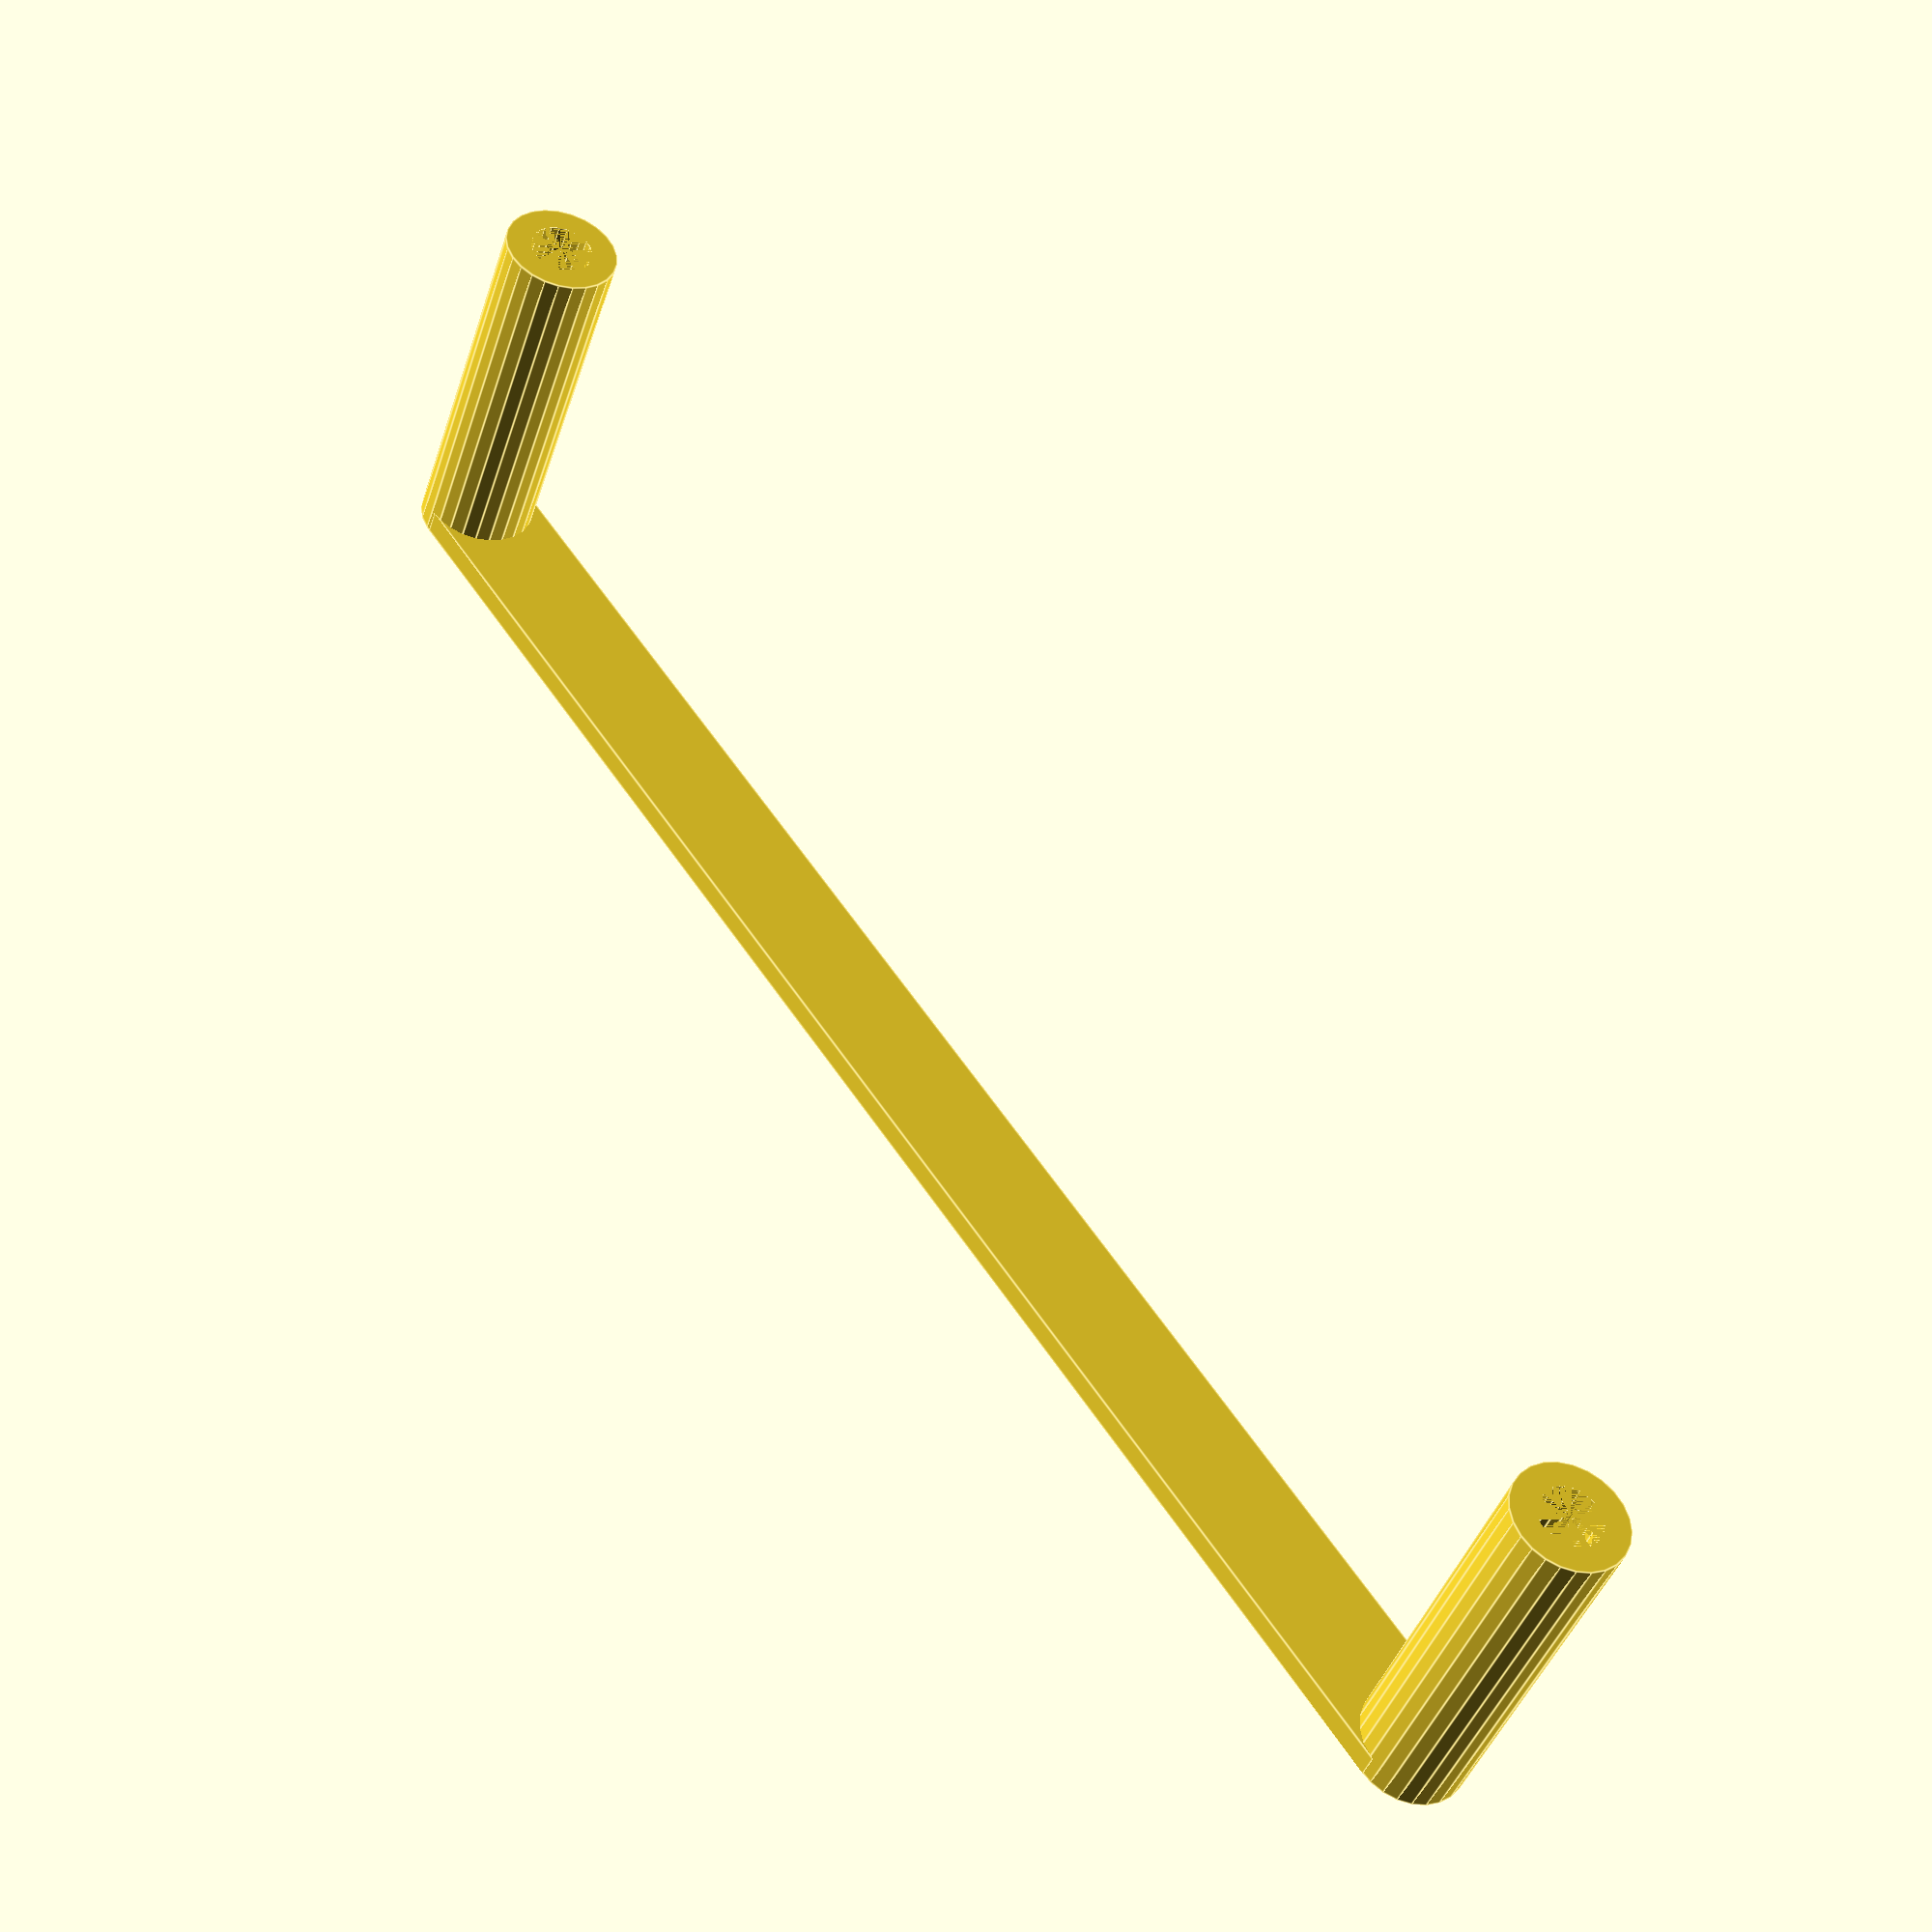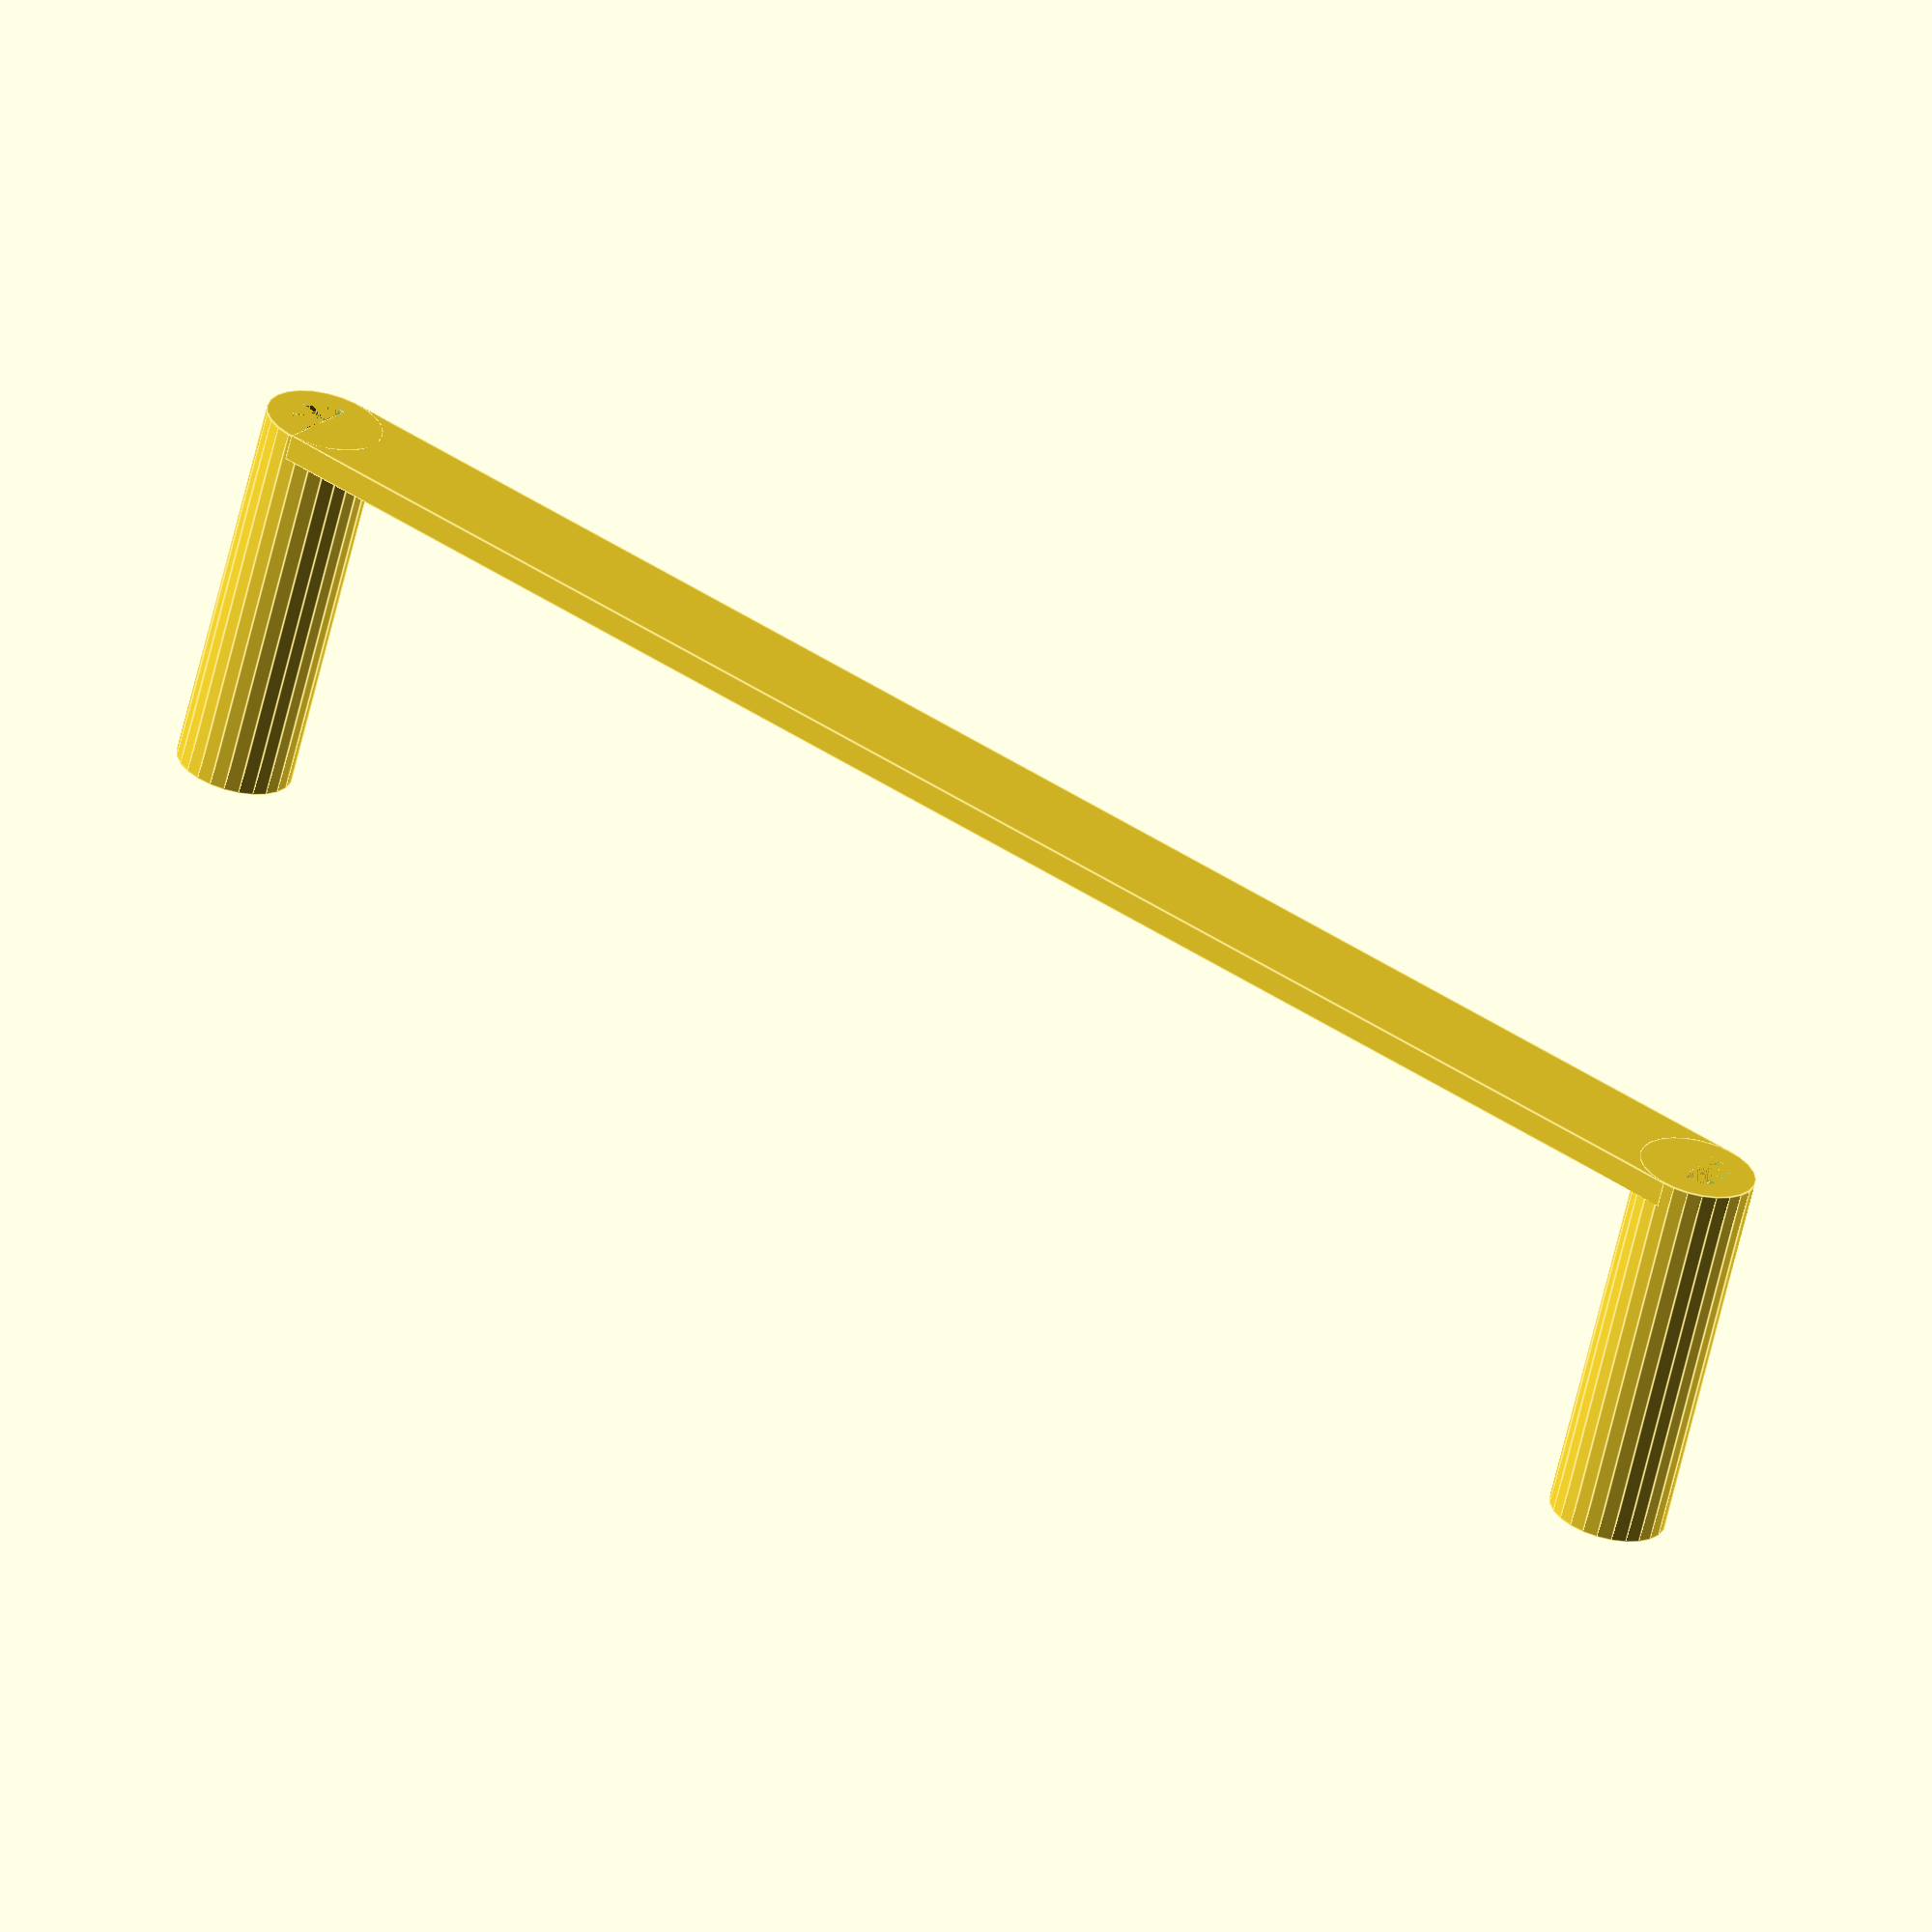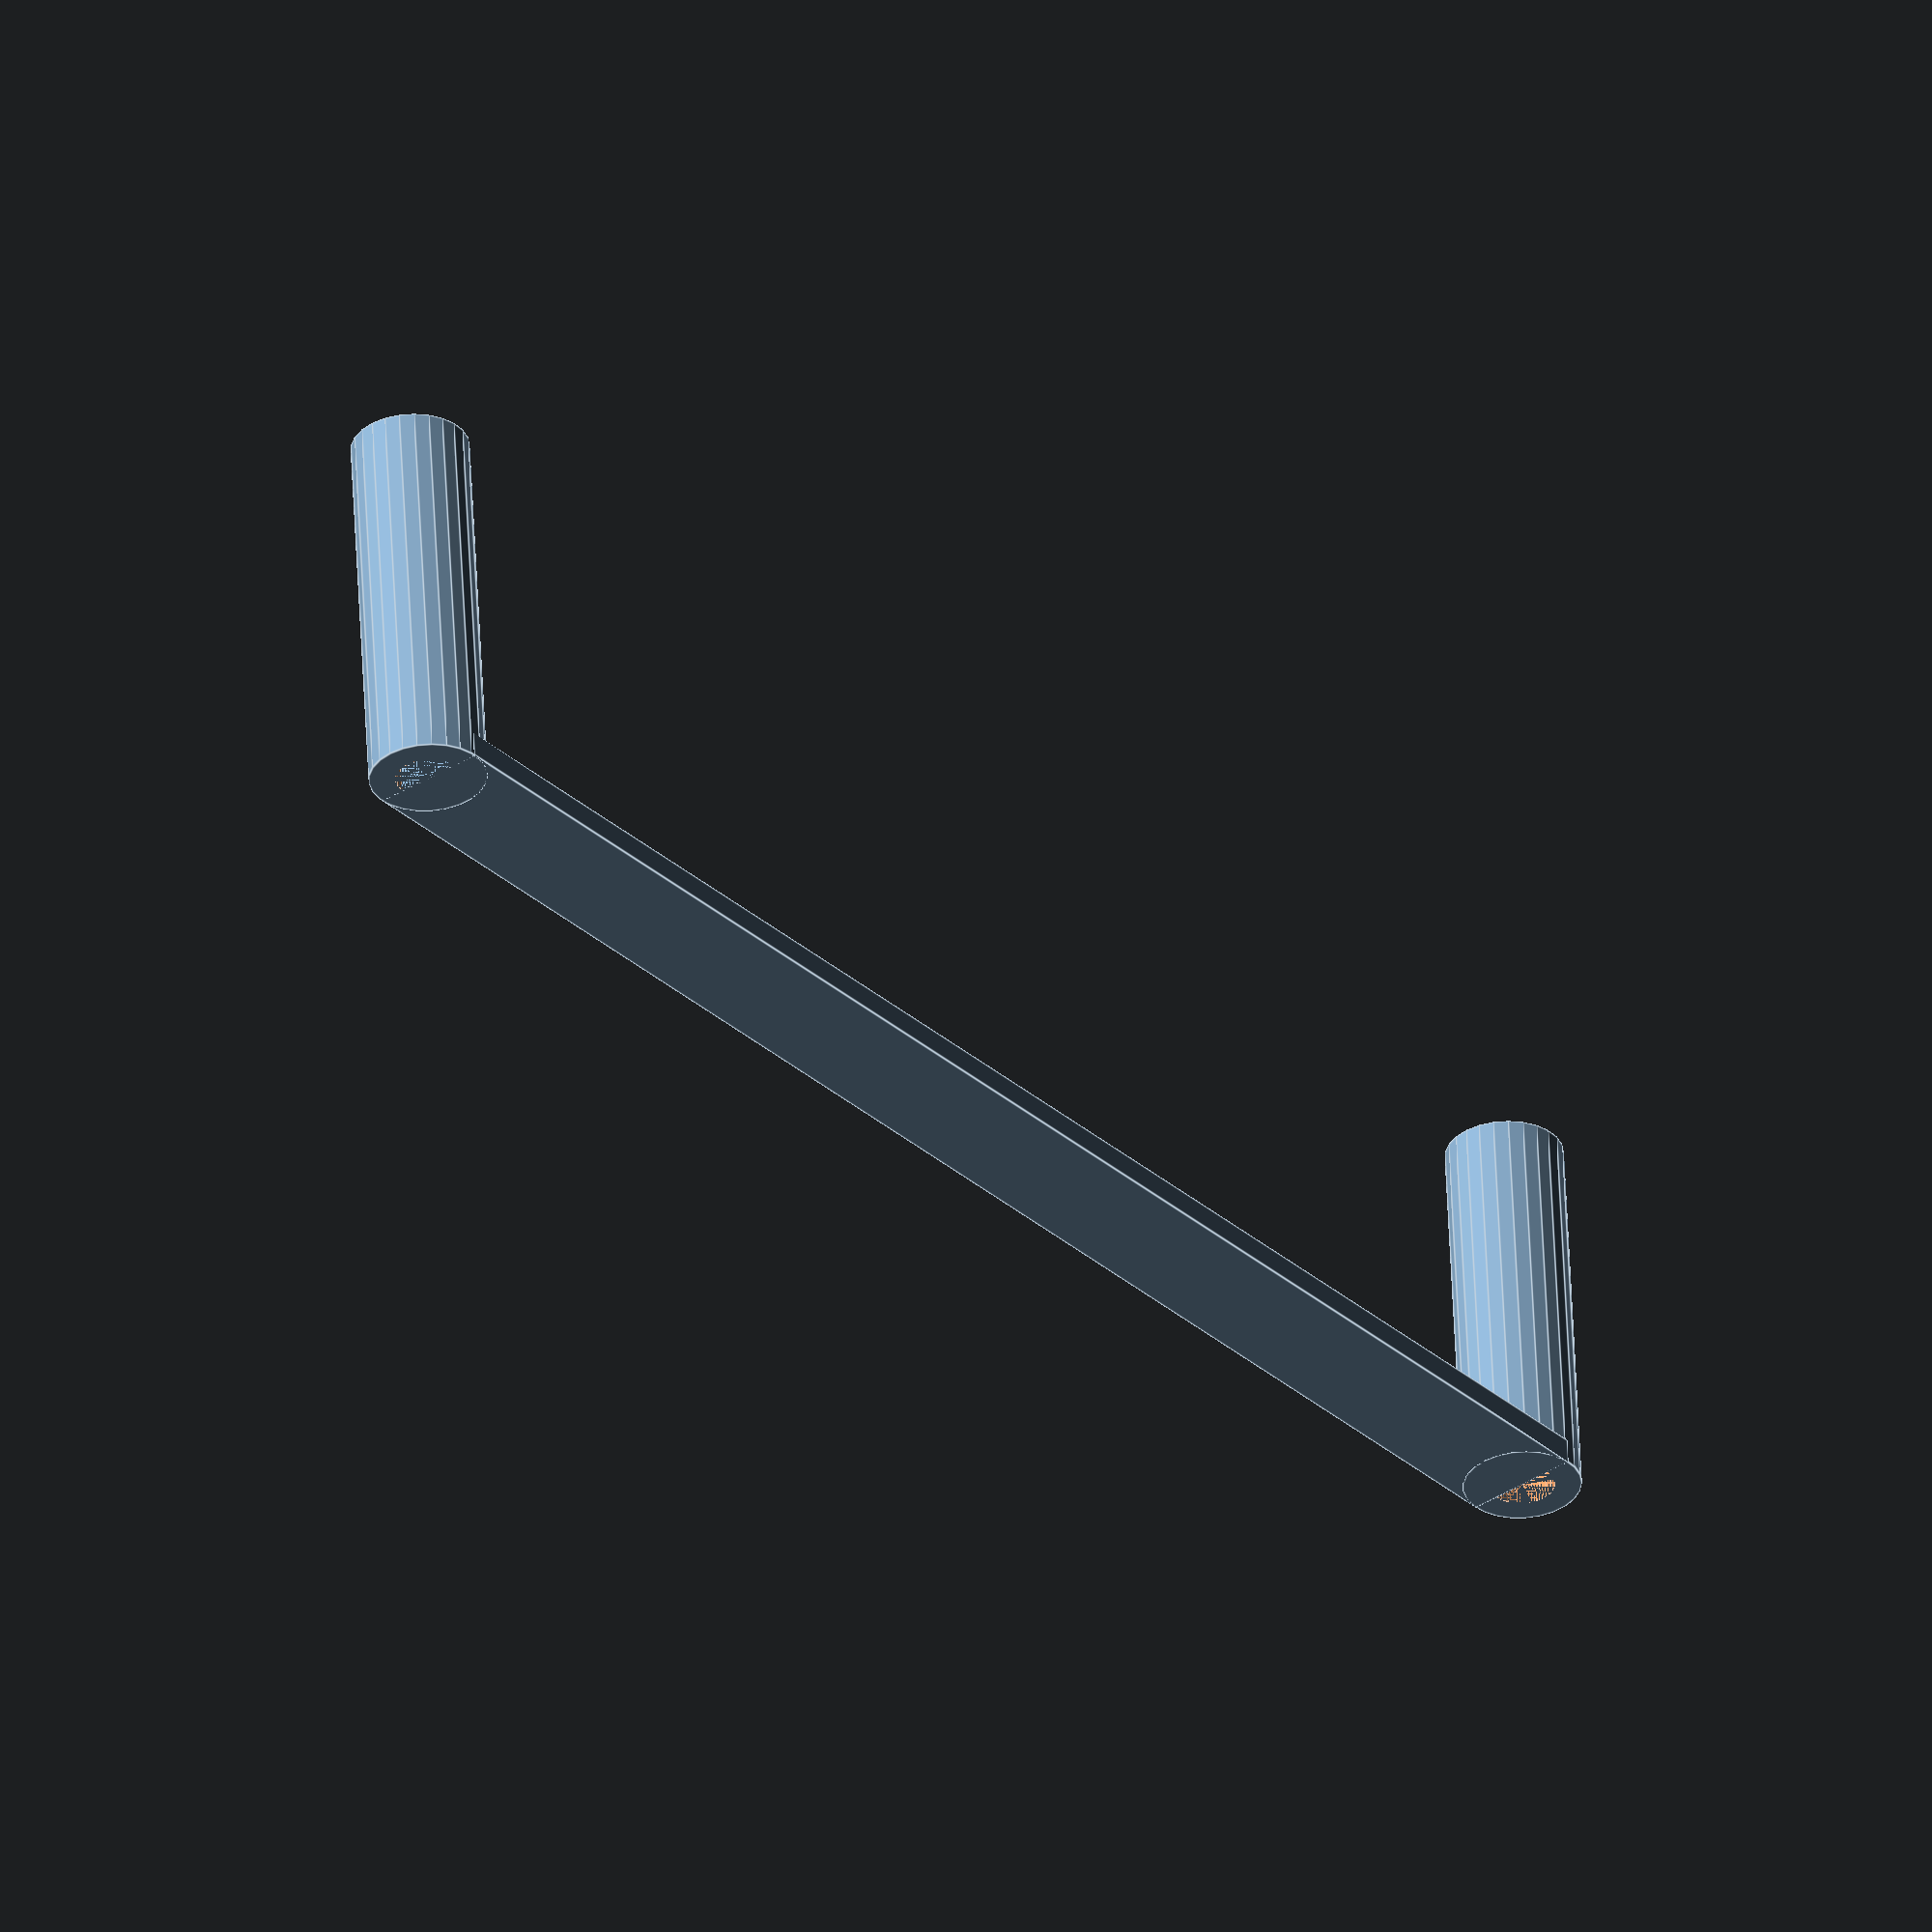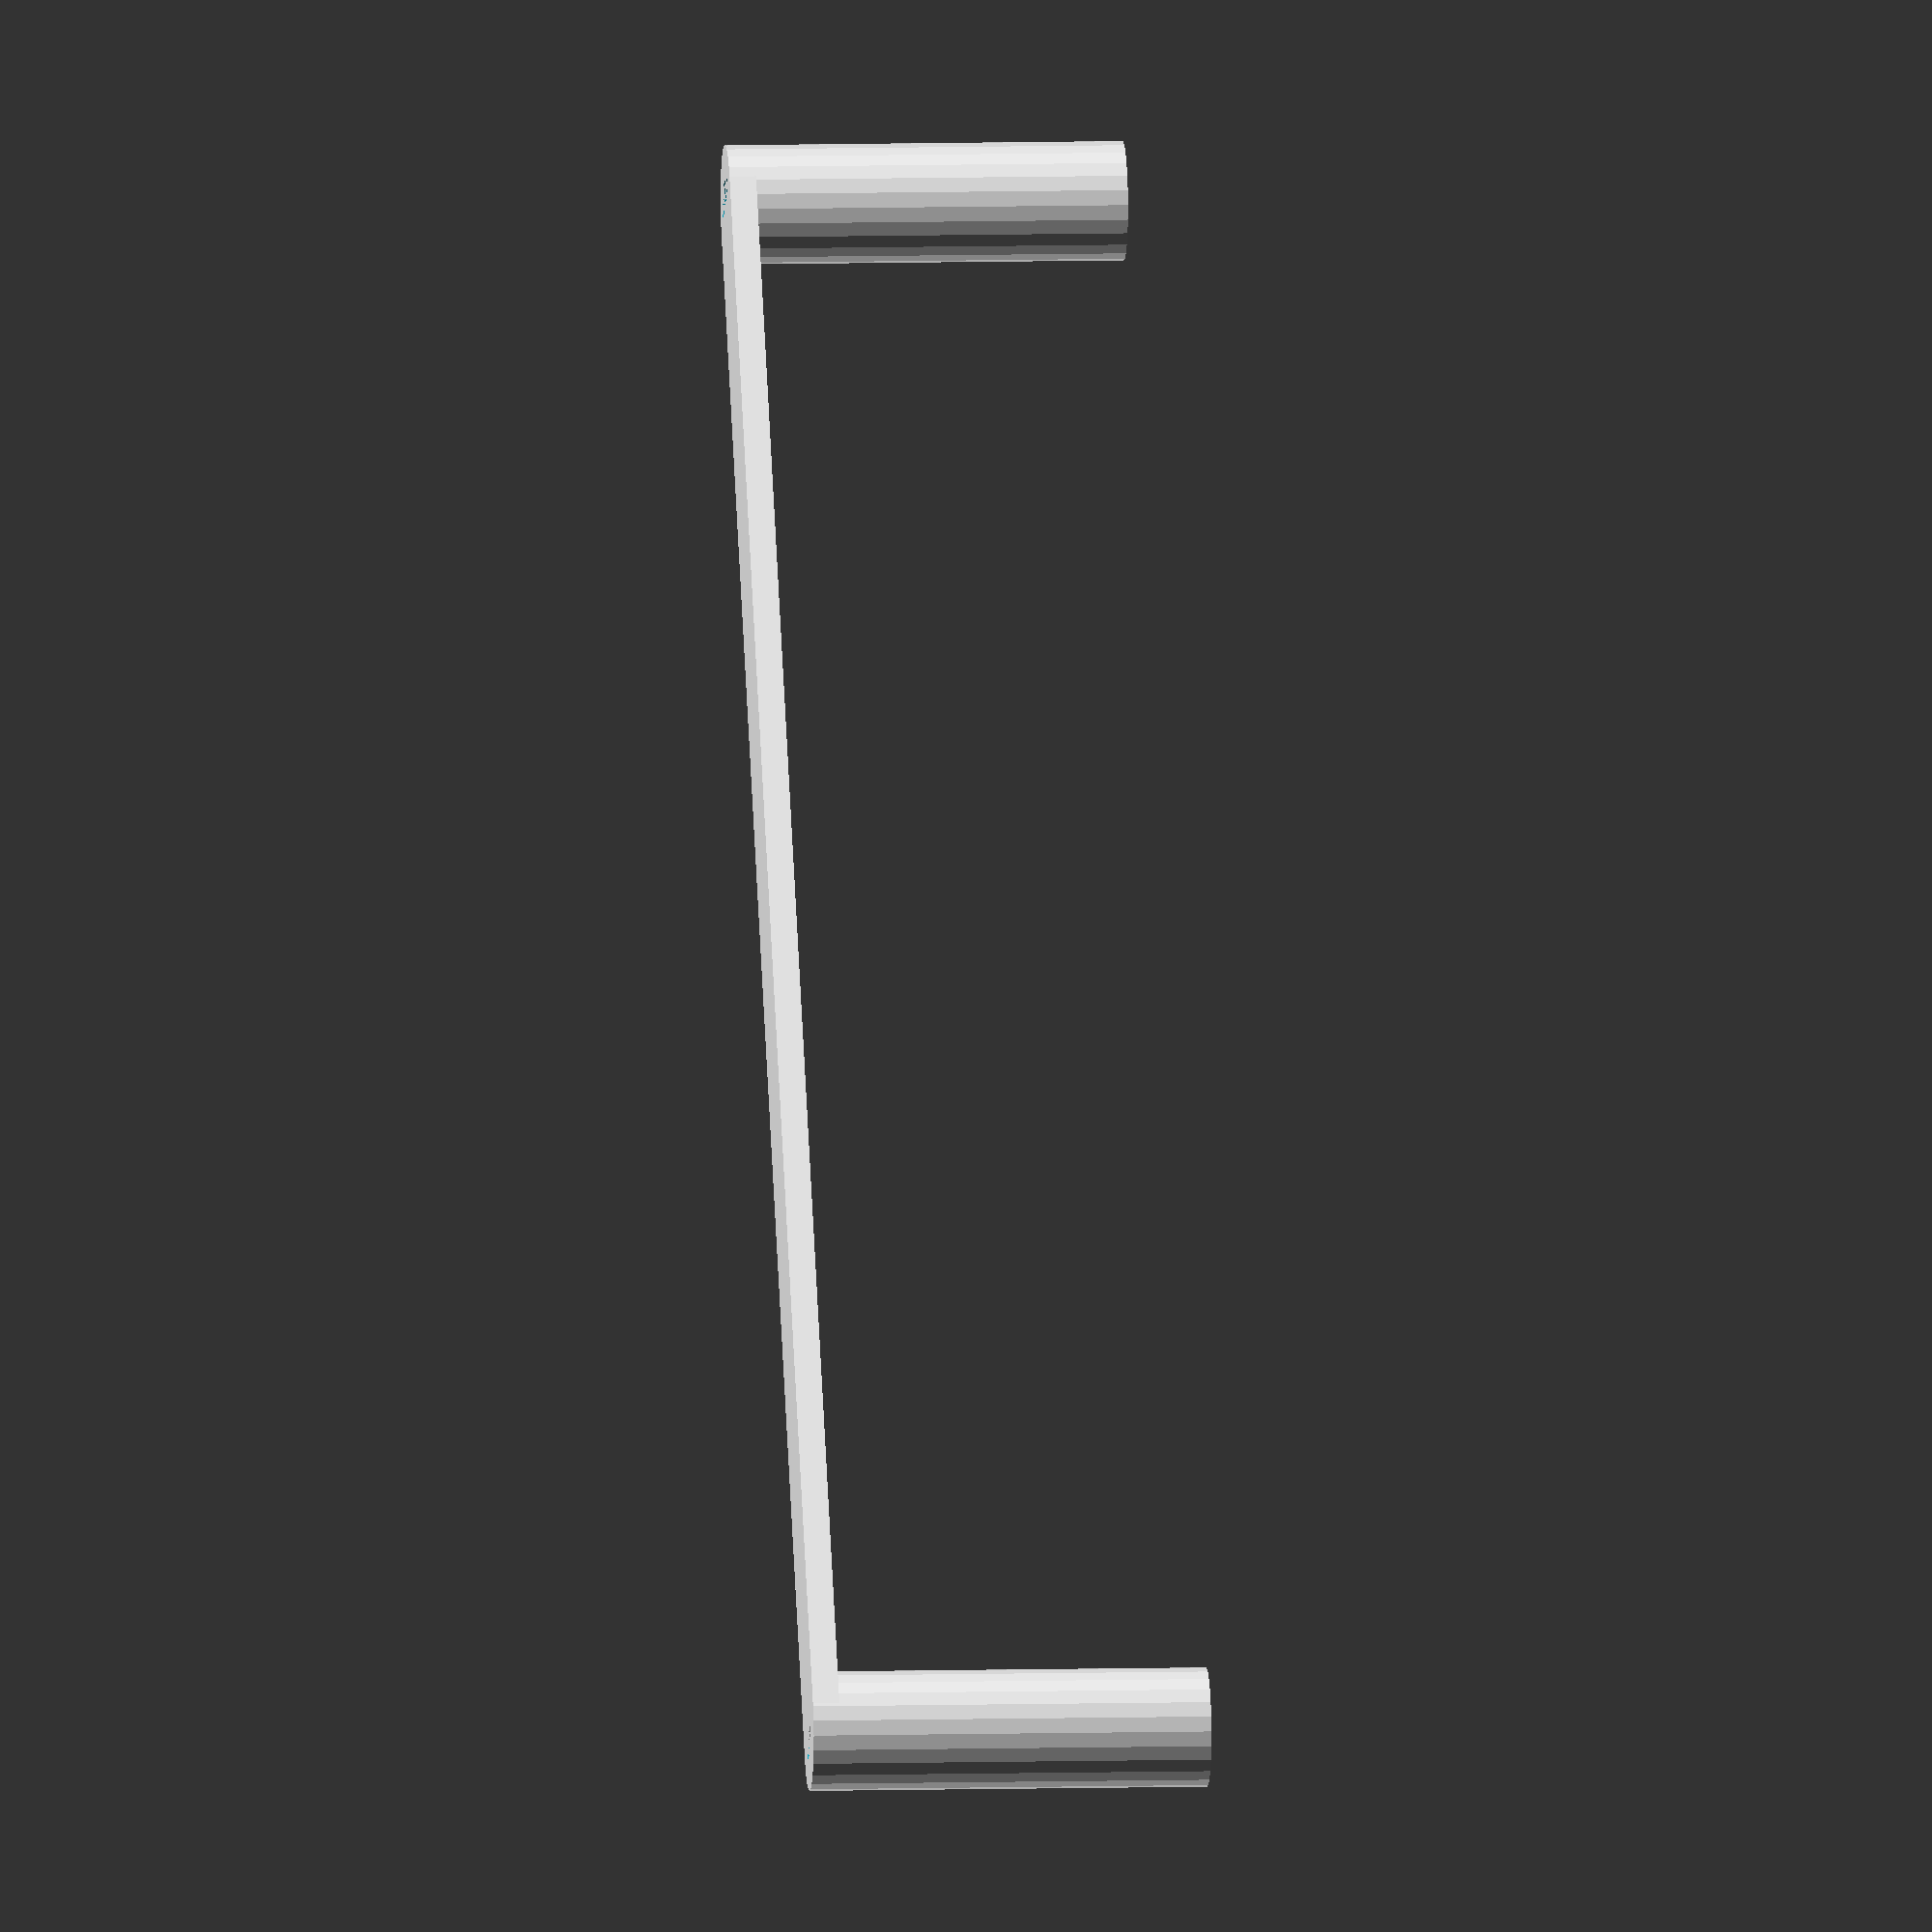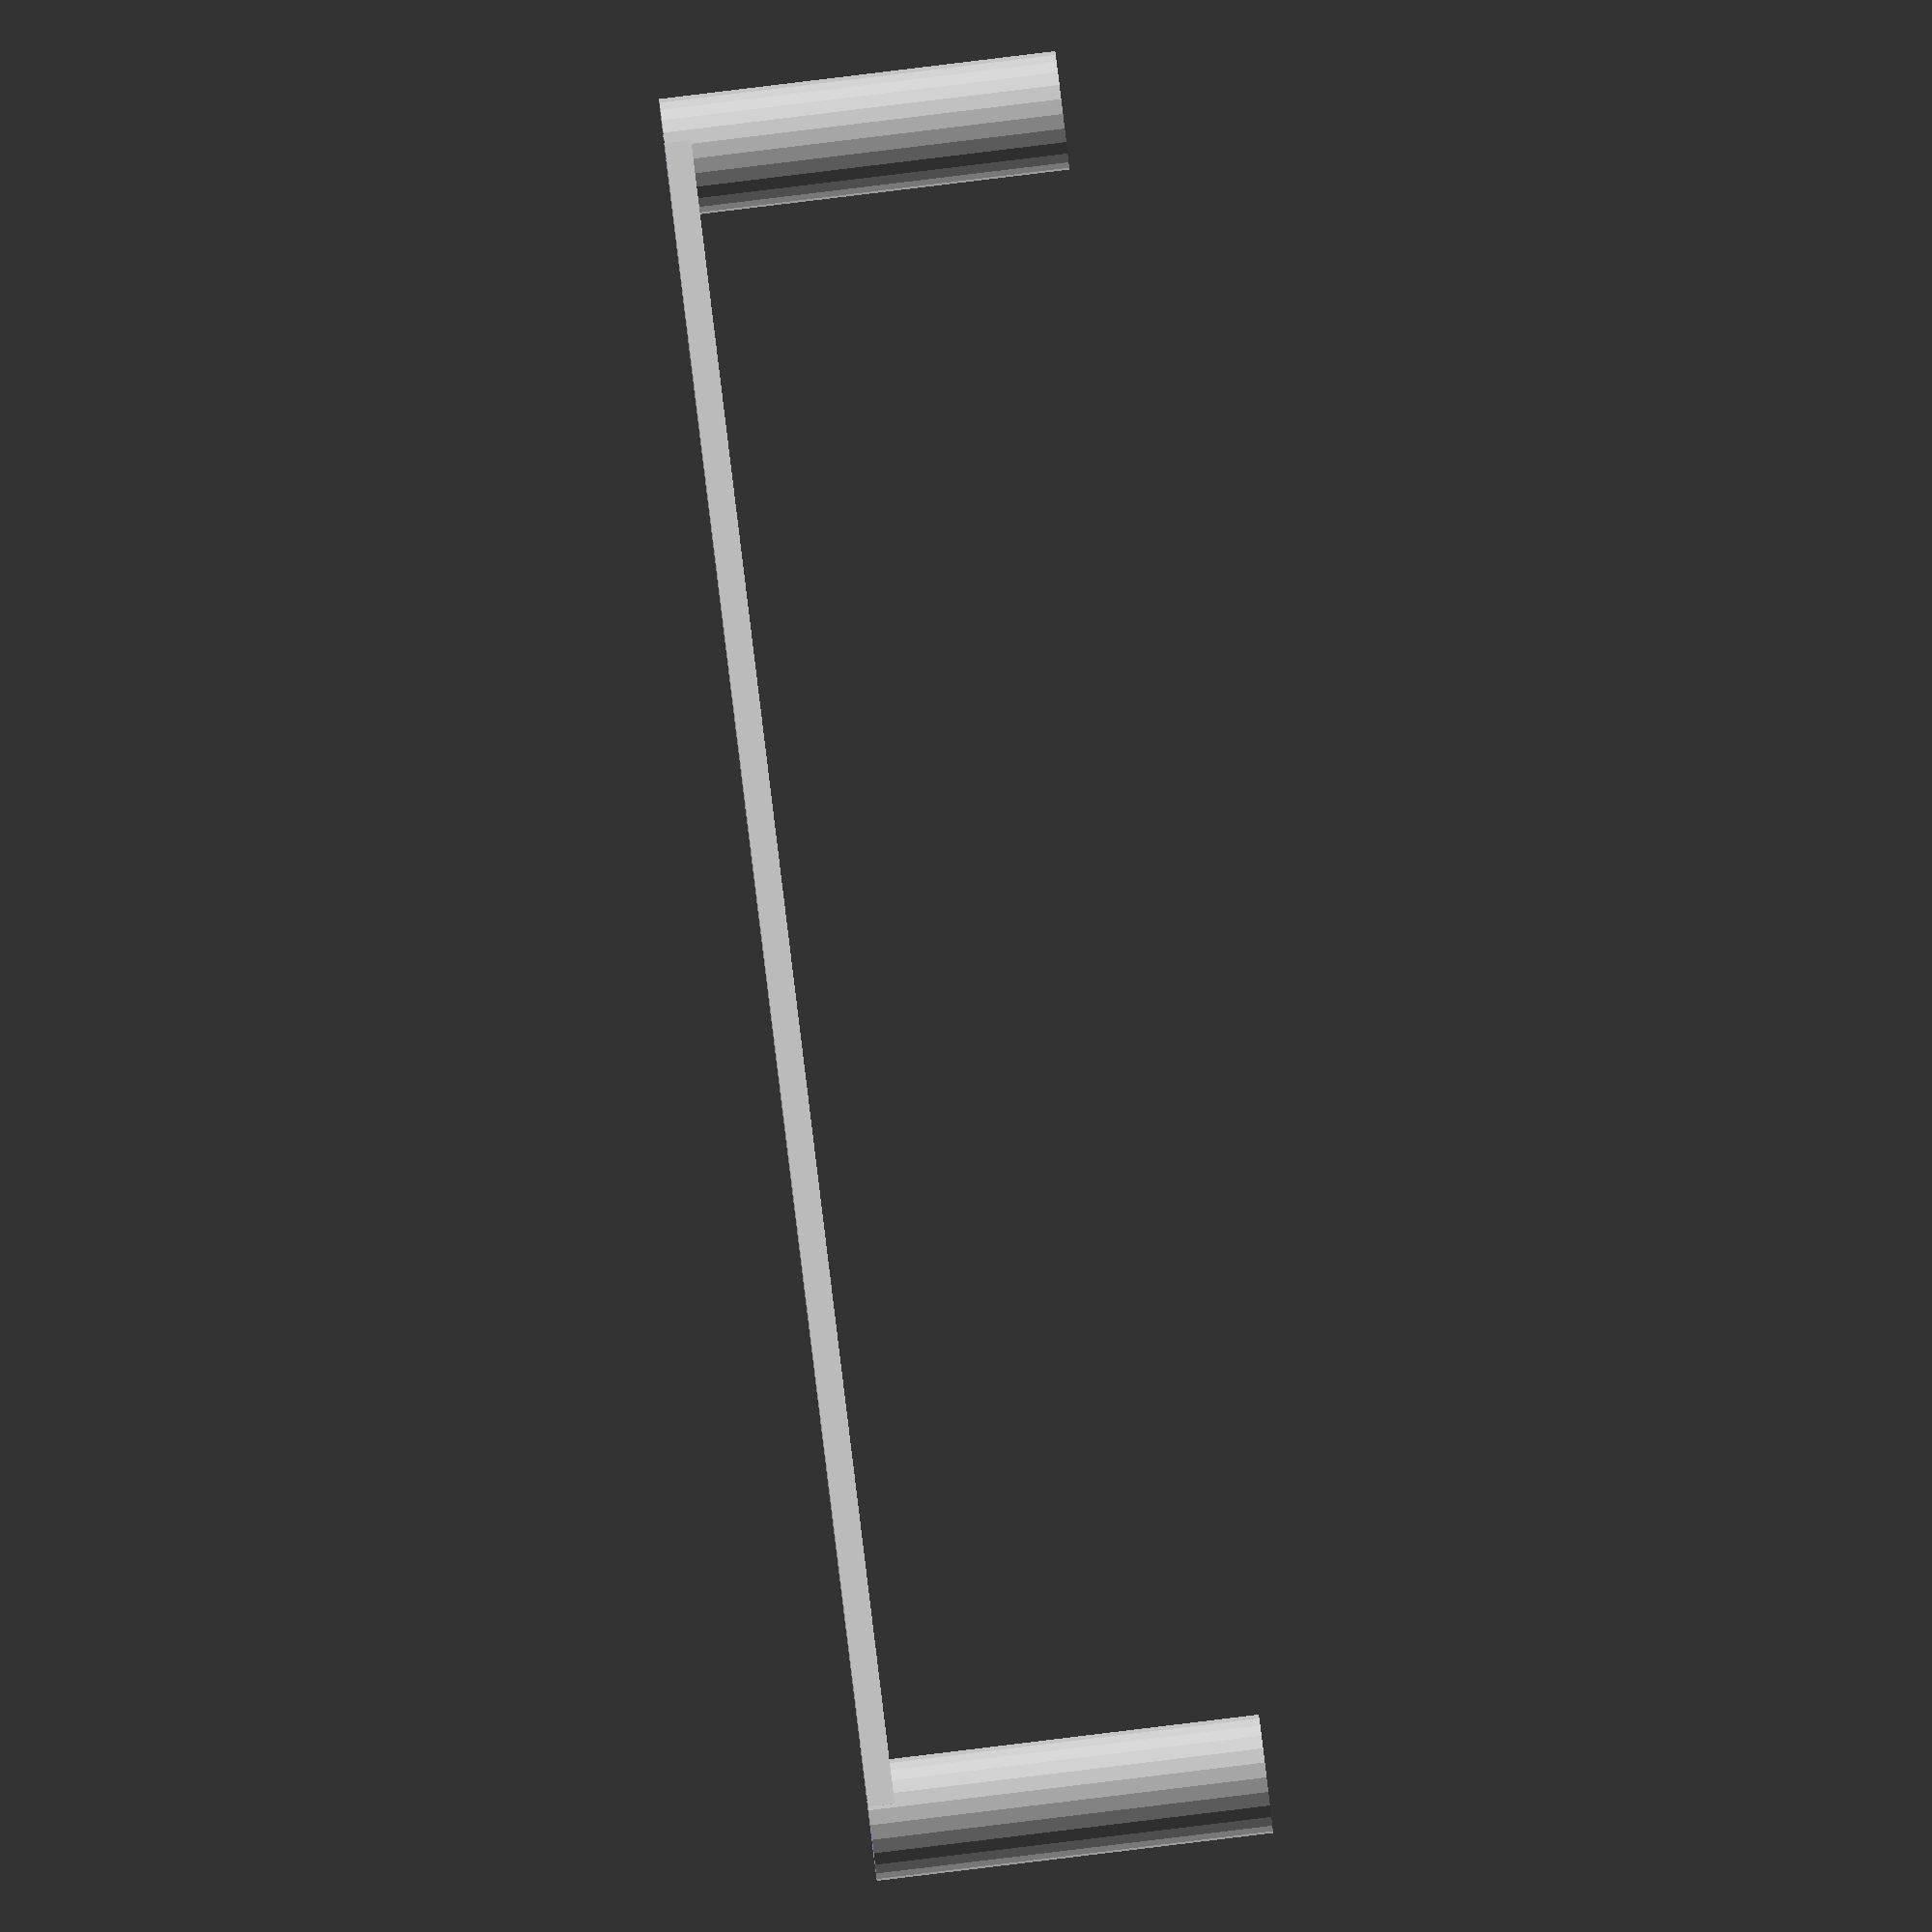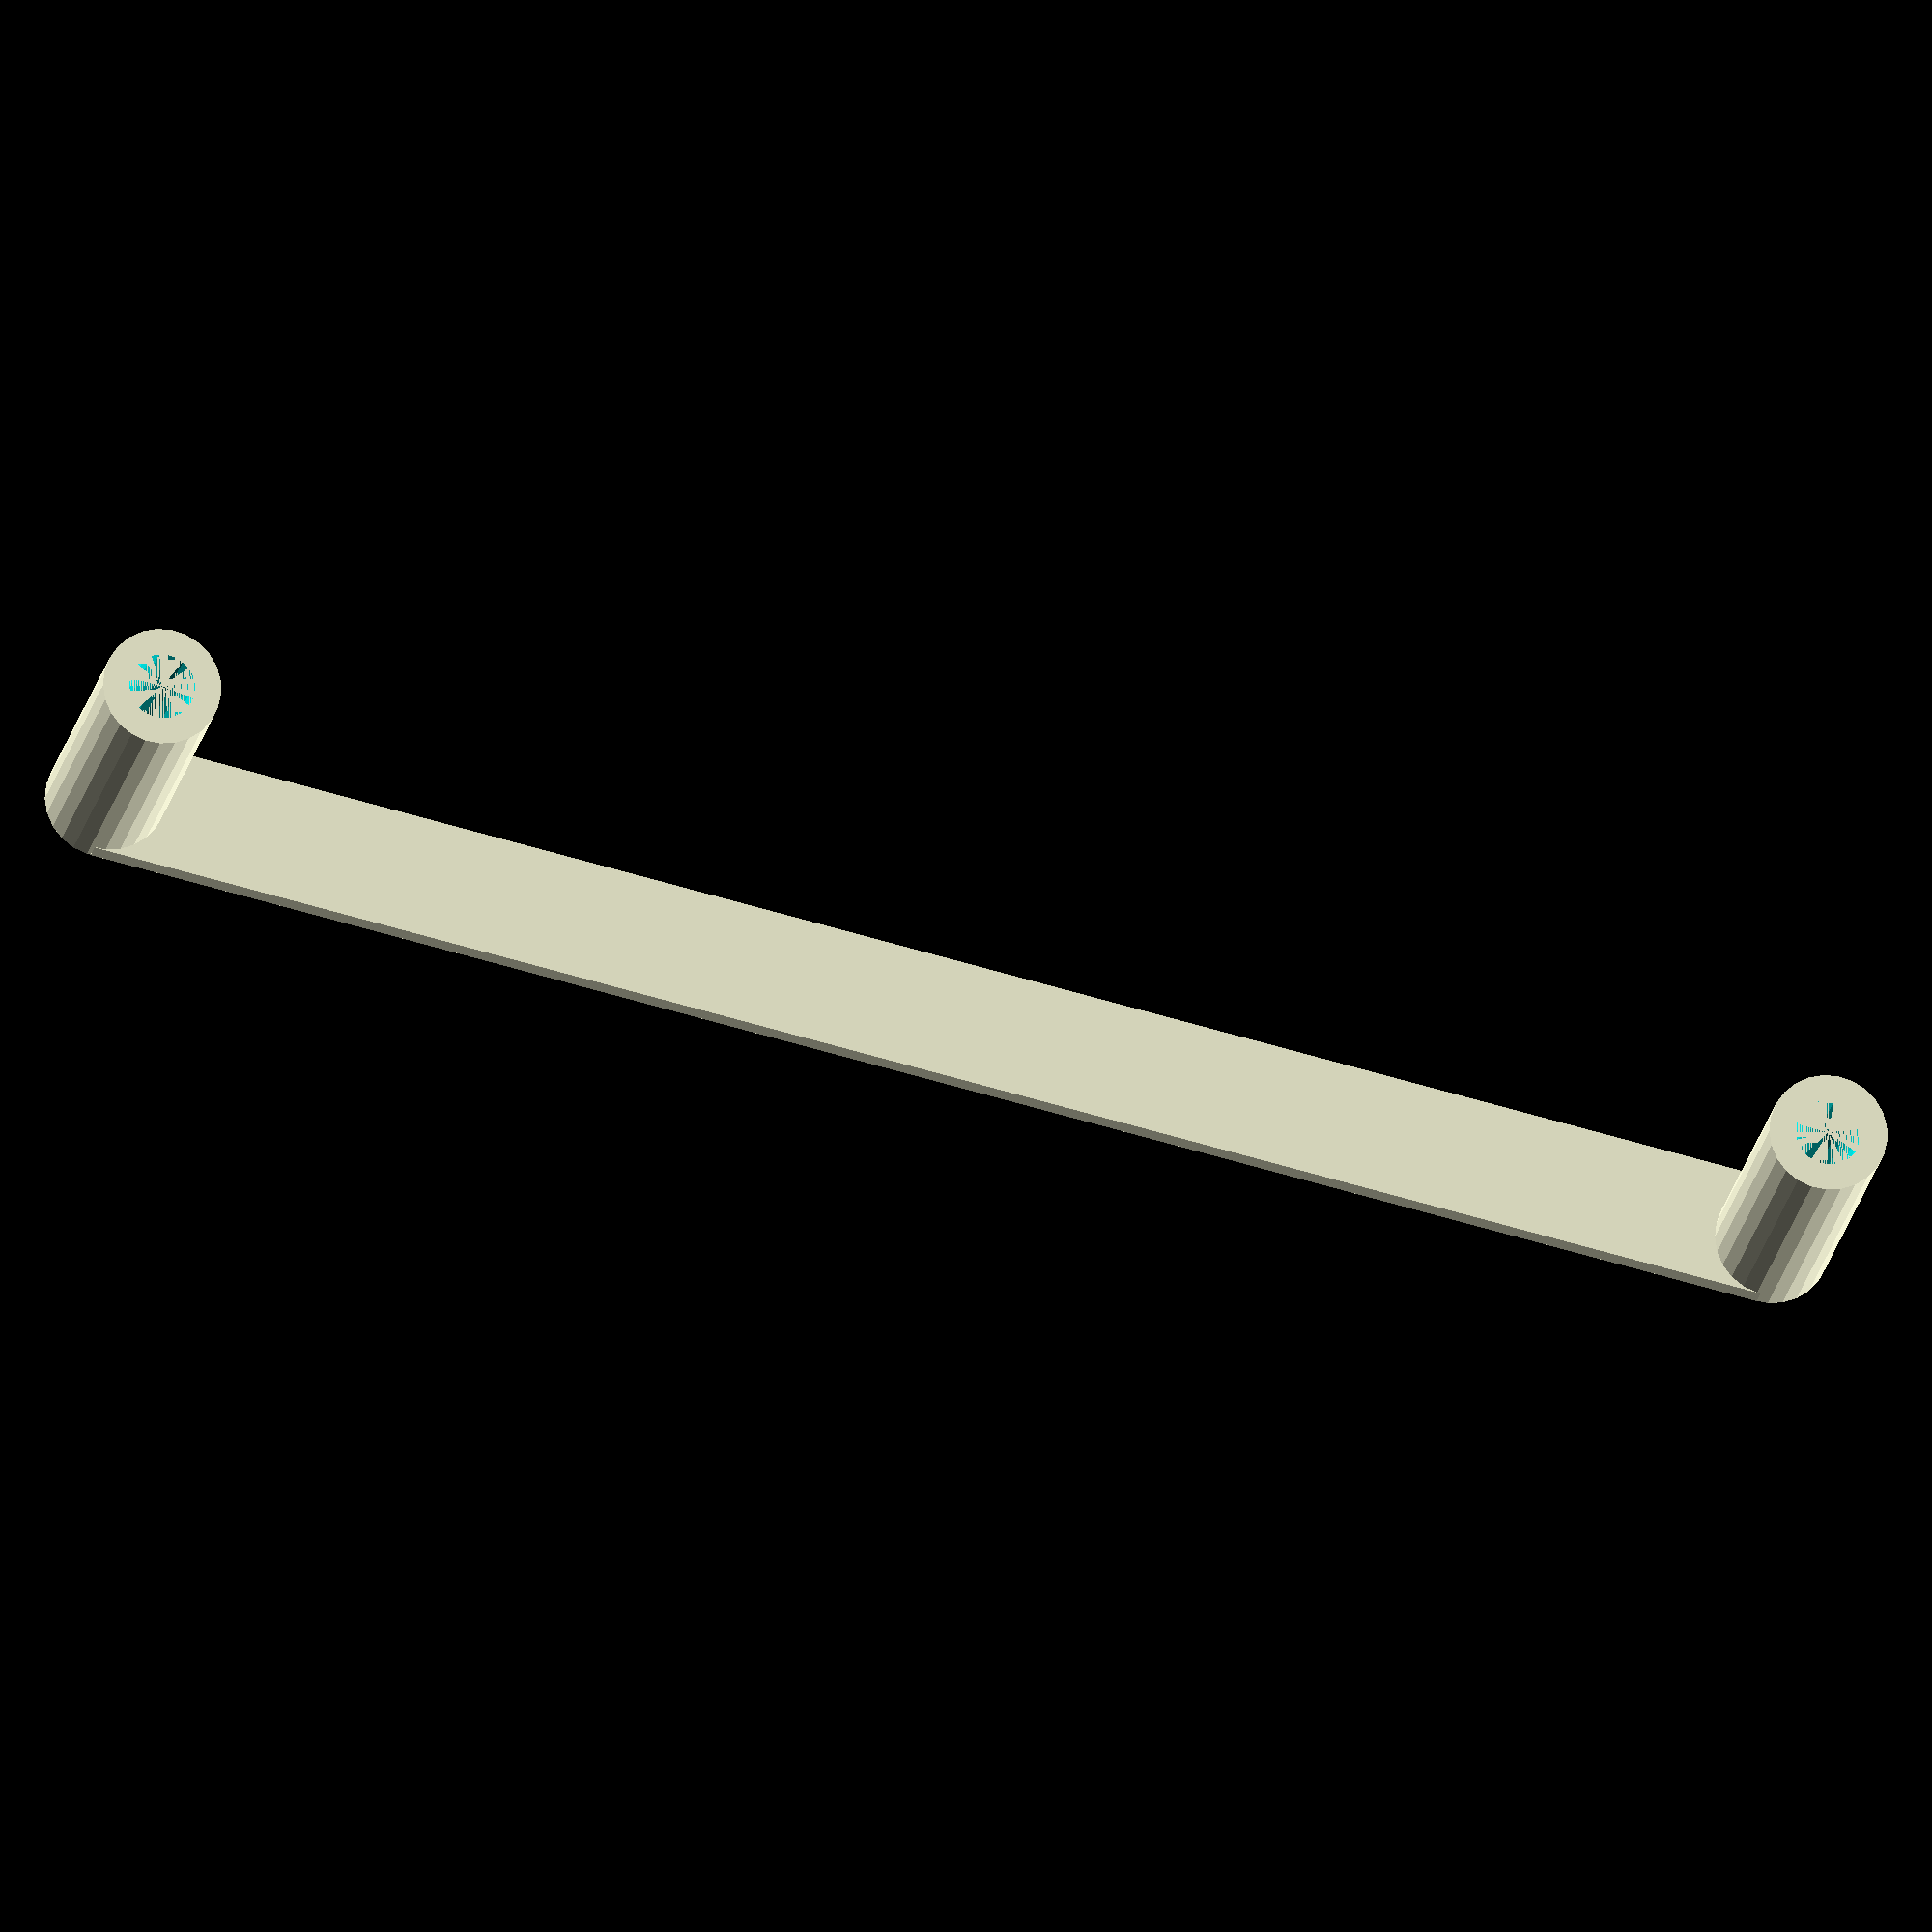
<openscad>
$fn=25;

thickness = 1;
cube([65,4.5,thickness], center=true);
distance = 65;

module pin()
    difference(){
        cylinder(d=4.5,h=15);
        cylinder(d=2.5,h=15);
    }
translate([-distance/2,0,-thickness/2]) pin();
translate([distance/2,0,-thickness/2]) pin();
</openscad>
<views>
elev=222.2 azim=54.2 roll=197.5 proj=p view=edges
elev=62.4 azim=324.6 roll=166.9 proj=o view=edges
elev=304.0 azim=309.3 roll=177.4 proj=o view=edges
elev=172.8 azim=305.2 roll=274.8 proj=o view=solid
elev=92.9 azim=11.4 roll=276.9 proj=o view=solid
elev=196.7 azim=13.1 roll=188.4 proj=o view=solid
</views>
